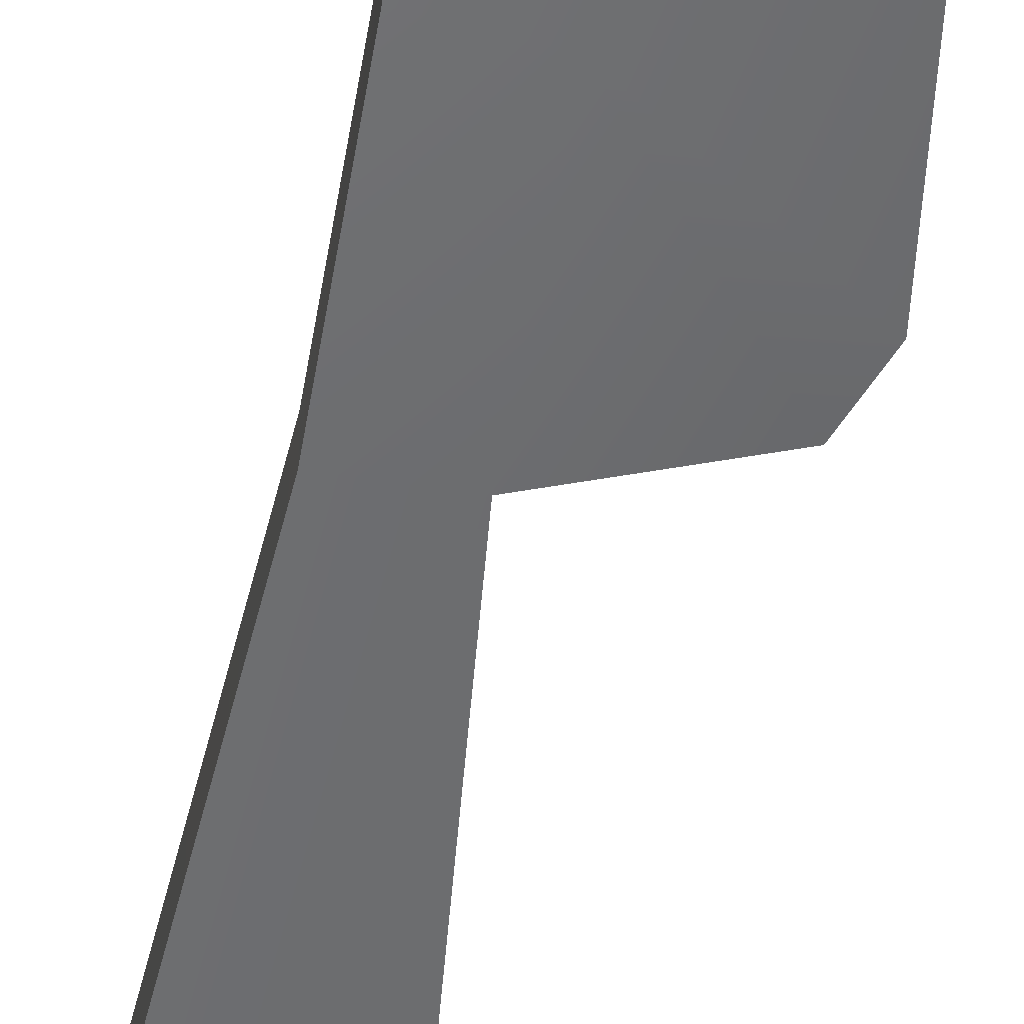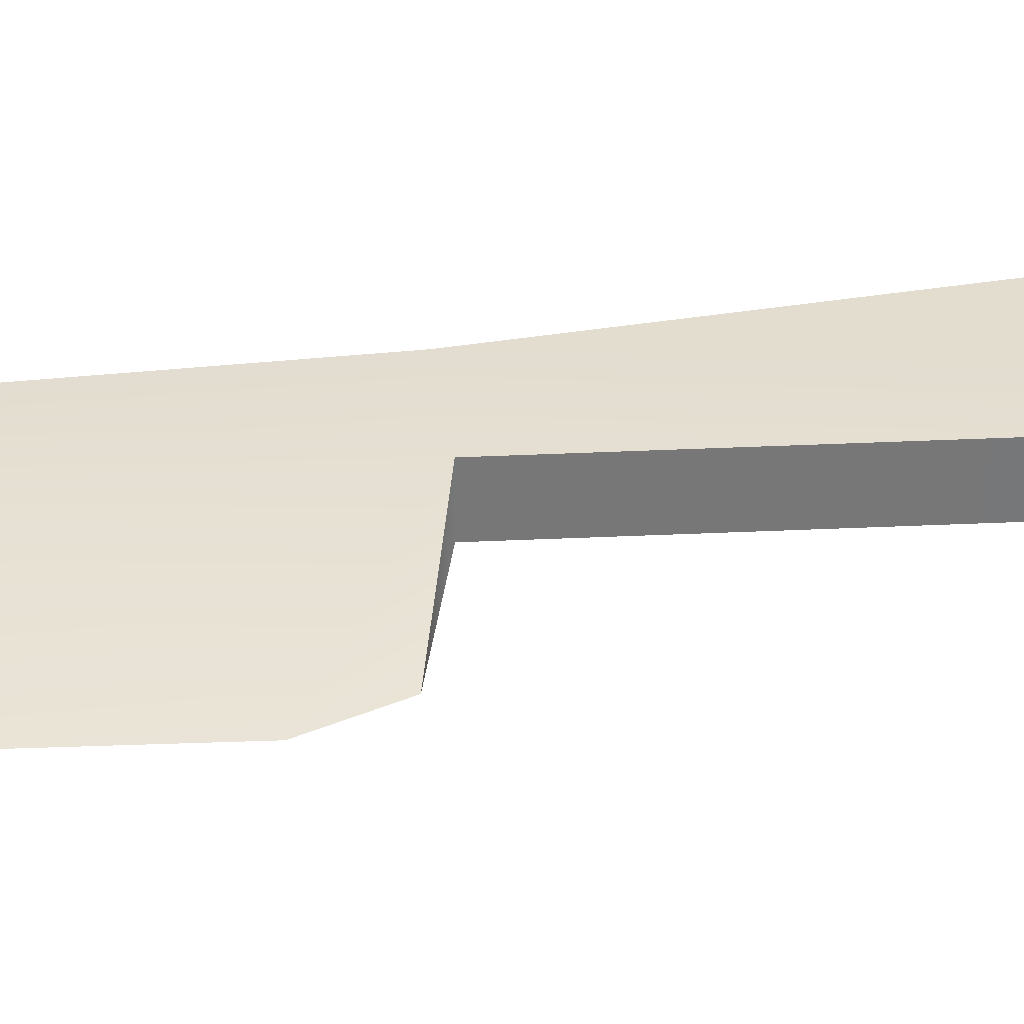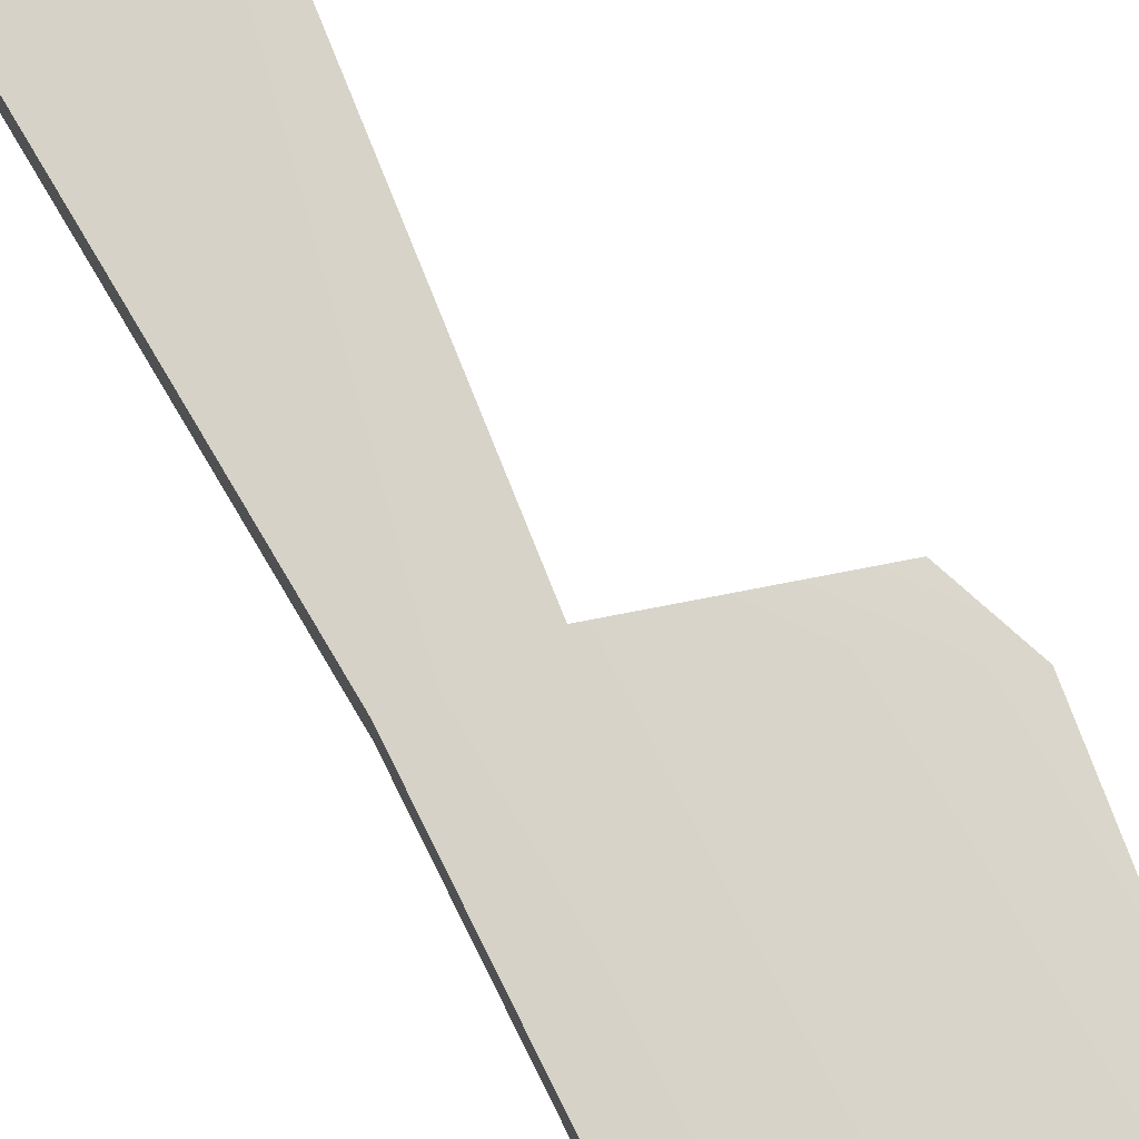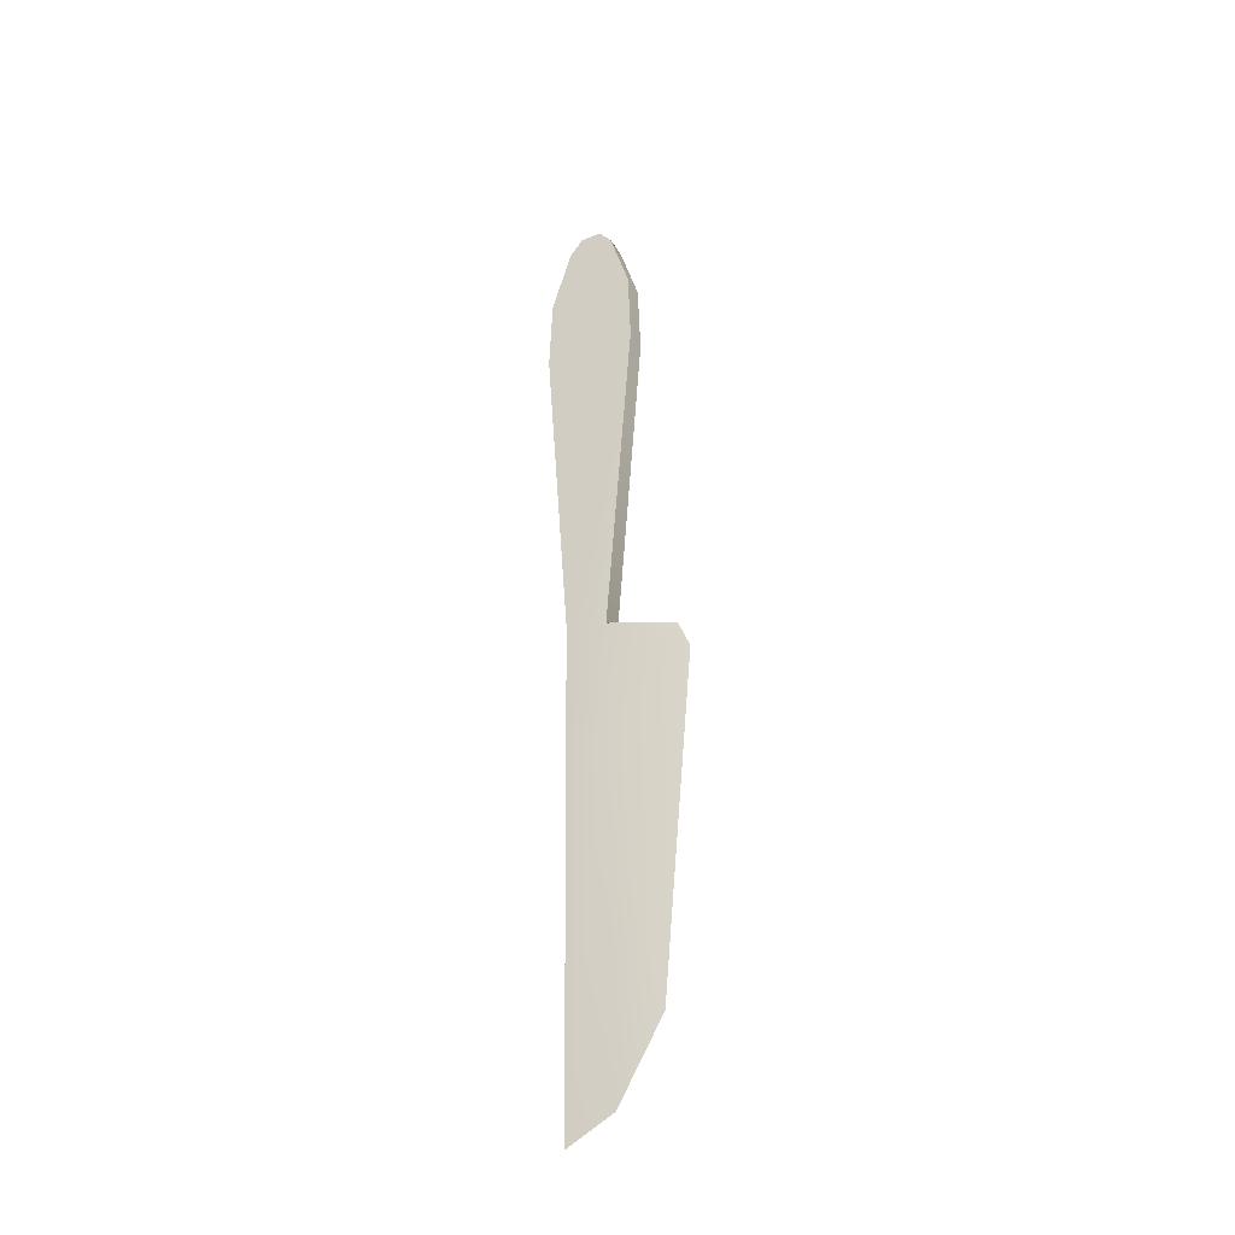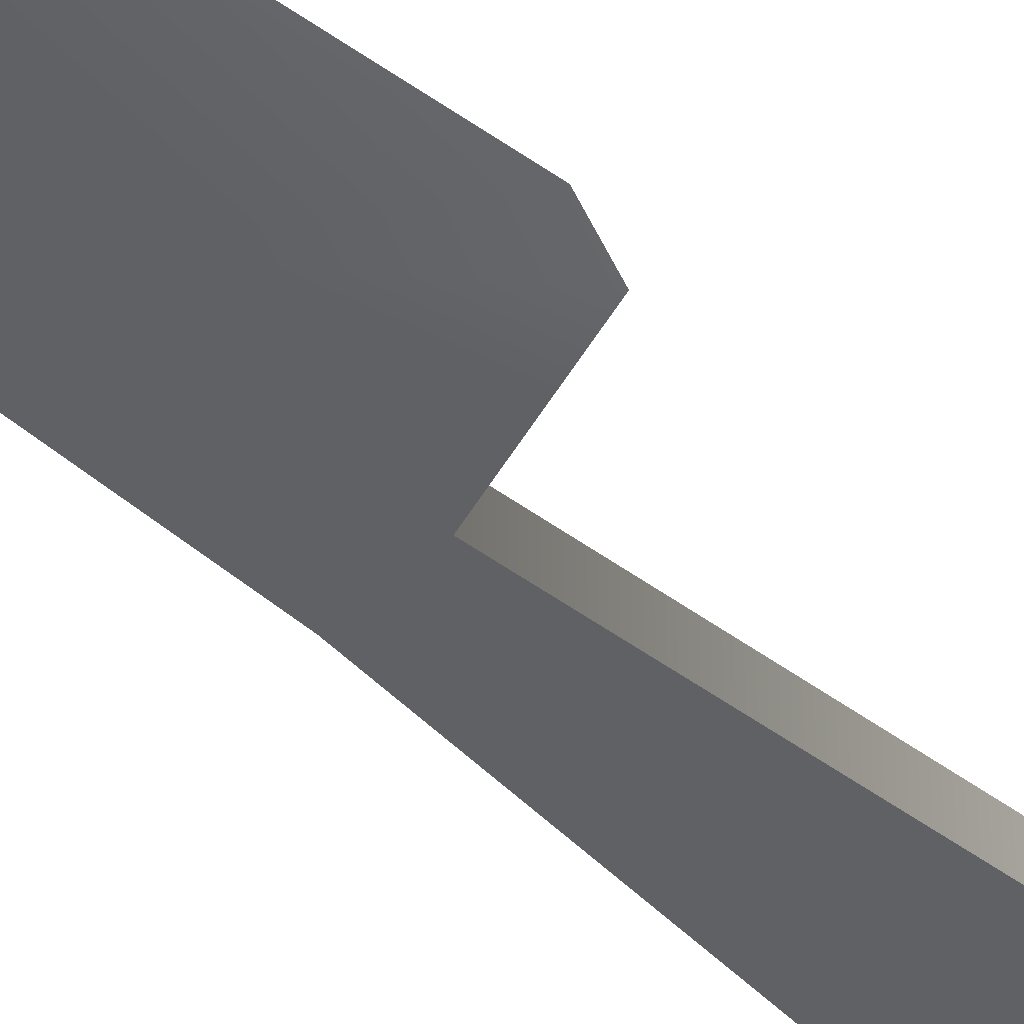
<metadata>
{"format":"obj","ext":"obj","renderer":"f3d","projection":"perspective","resolution":1024,"background":"white","views":[{"elev":-54.2,"azim":170.9,"up":"+Y"},{"elev":35.0,"azim":-97.9,"up":"+Y"},{"elev":78.0,"azim":153.9,"up":"+Y"},{"elev":-36.8,"azim":-151.9,"up":"+Z"},{"elev":-46.3,"azim":-134.8,"up":"+Y"}]}
</metadata>
<code>
o Table_Knife_Cube.147
v -0.006805 -0.00308 0.07774
v -0.006805 0.00308 0.07774
v -0.005784 -0.00308 -0.06401
v -0.005784 0.00308 -0.06401
v 0.006805 -0.00308 0.07774
v 0.006805 0.00308 0.07774
v 0.005784 -0.00308 -0.06401
v 0.005784 0.00308 -0.06401
v -0.007062 0 -0.1978
v 0.005784 0 -0.2041
v -0.02491 0 -0.06856
v -0.01971 0 -0.176
v 0.005784 -0.00308 -0.09692
v 0.005784 0.00308 -0.09692
v -0.006084 -0.00308 -0.09543
v -0.006084 0.00308 -0.09543
v -0.02831 0 -0.07683
v -0.01259 -0.00308 0.05853
v -0.01335 -0.00308 0.03617
v -0.01335 0.00308 0.03617
v -0.01259 0.00308 0.05853
v 0.01335 -0.00308 0.03617
v 0.01259 -0.00308 0.05853
v 0.01259 0.00308 0.05853
v 0.01335 0.00308 0.03617
v -0.003016 -0.00308 0.08247
v -0.003016 0.00308 0.08247
v 0.003016 0.00308 0.08247
v 0.003016 -0.00308 0.08247
f 8 4 20 25
f 14 13 10
f 2 1 26 27
f 19 20 4 3
f 7 8 25 22
f 24 21 2 6
f 18 23 5 1
f 23 24 6 5
f 3 7 22 19
f 13 15 9 10
f 16 14 10 9
f 15 3 11 17
f 16 9 12 17
f 3 4 11
f 4 16 17 11
f 9 15 17 12
f 4 8 14 16
f 7 3 15 13
f 8 7 13 14
f 21 24 25 20
f 23 18 19 22
f 24 23 22 25
f 20 19 18 21
f 1 2 21 18
f 29 28 27 26
f 1 5 29 26
f 6 2 27 28
f 5 6 28 29

</code>
